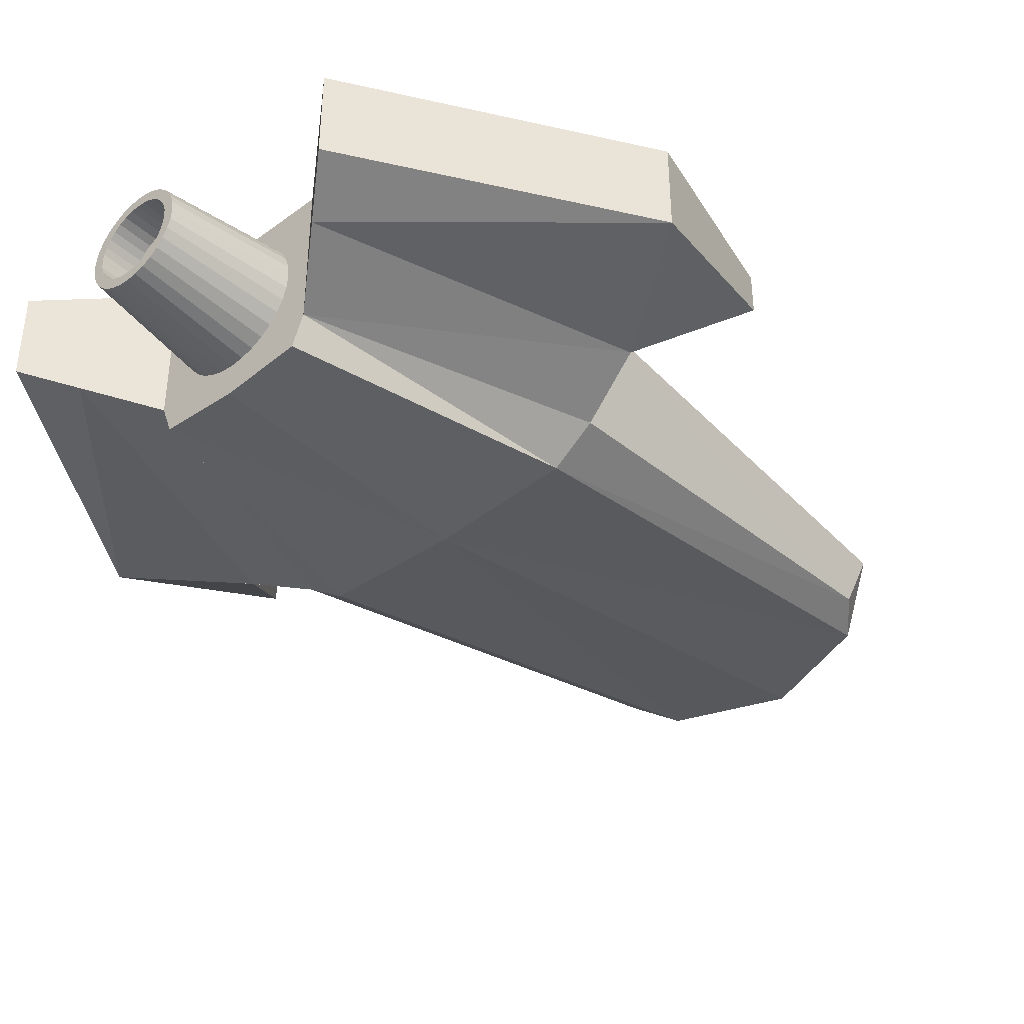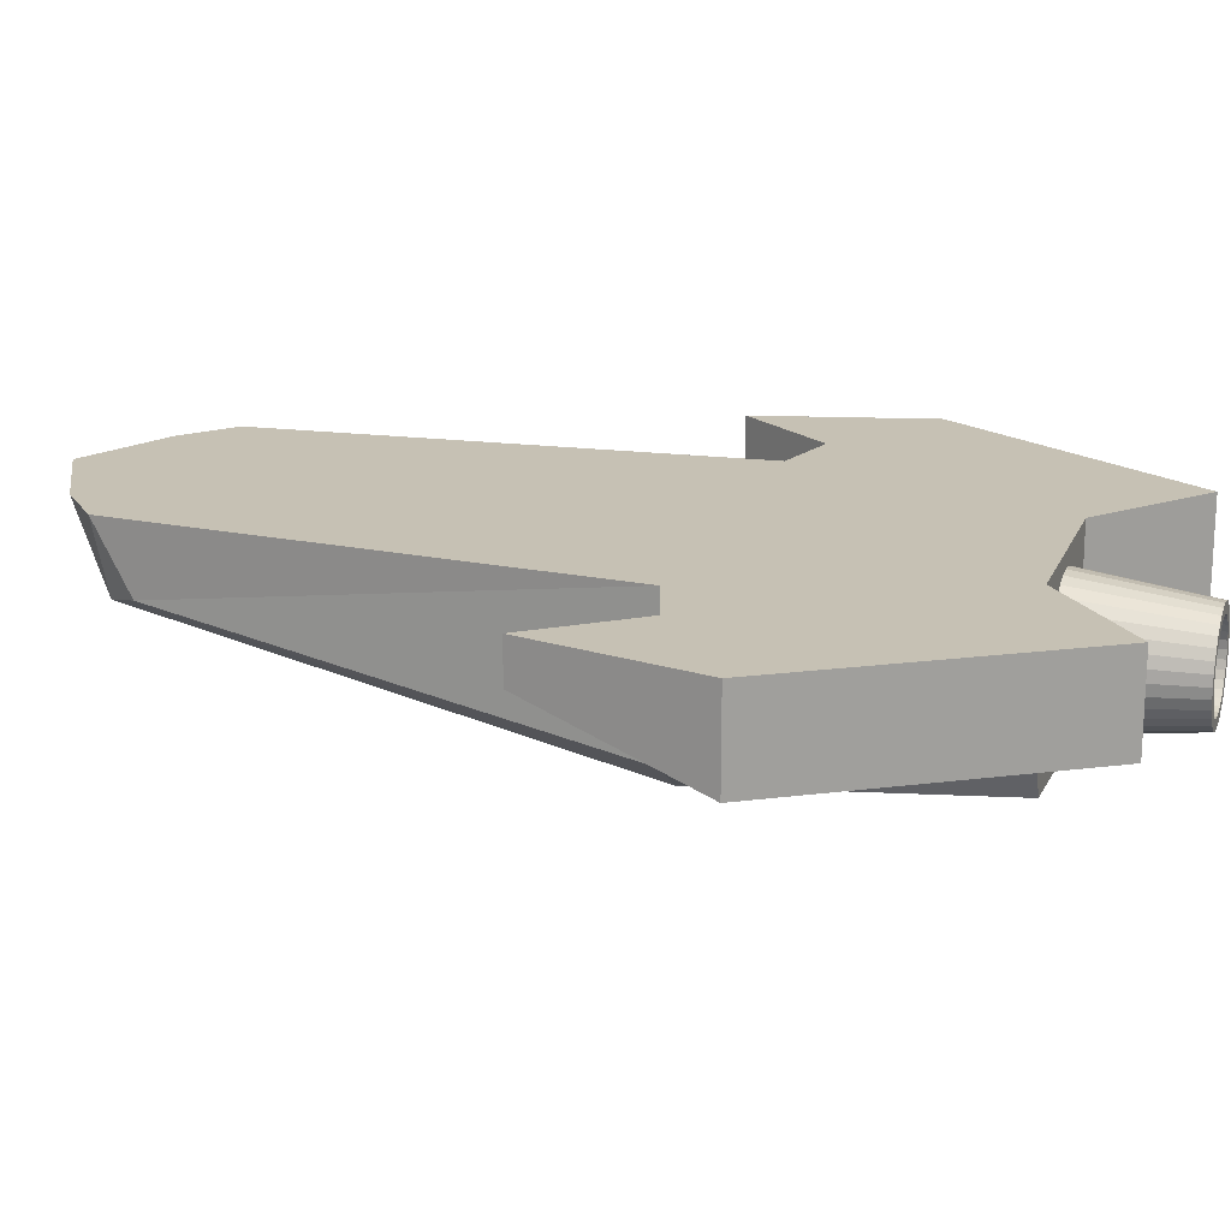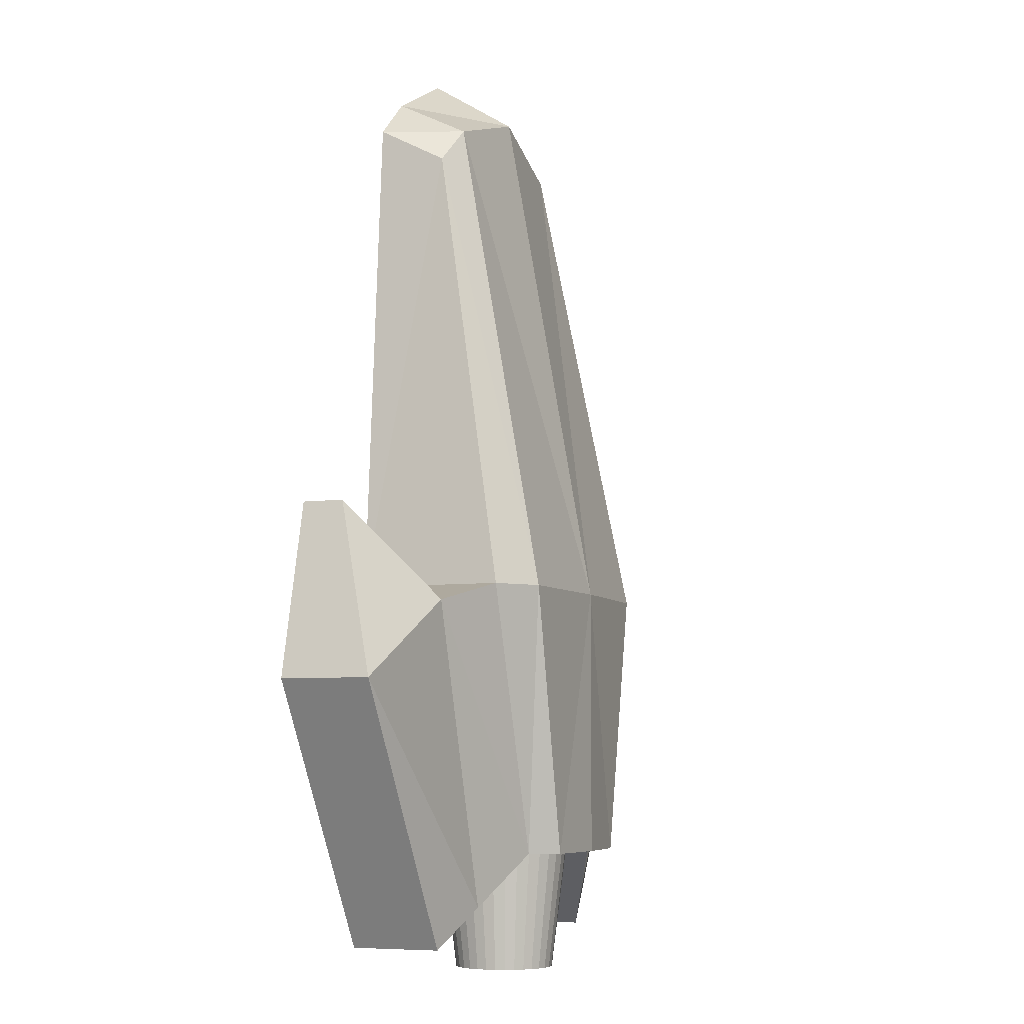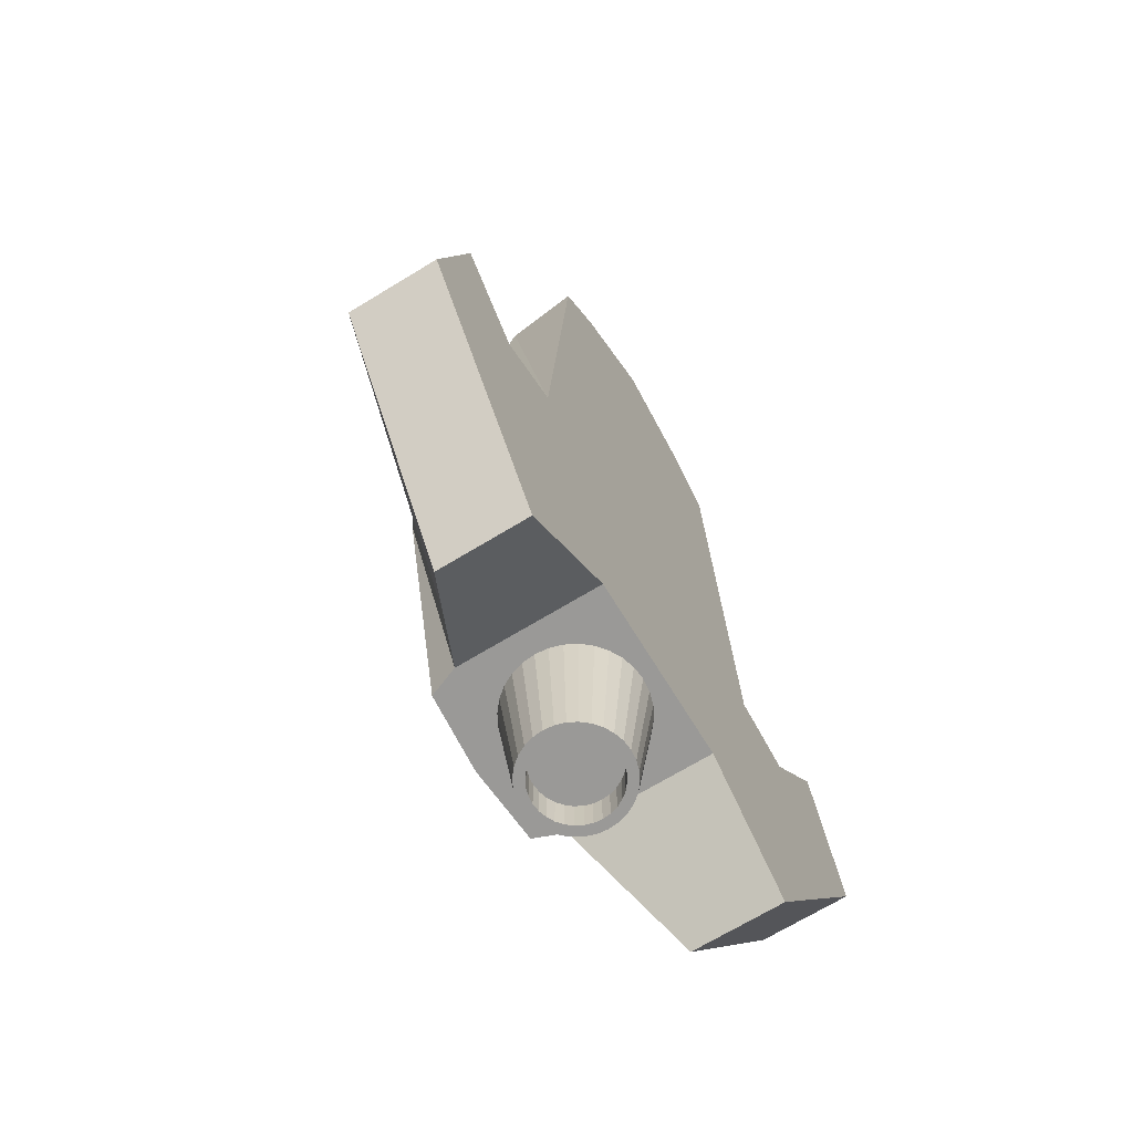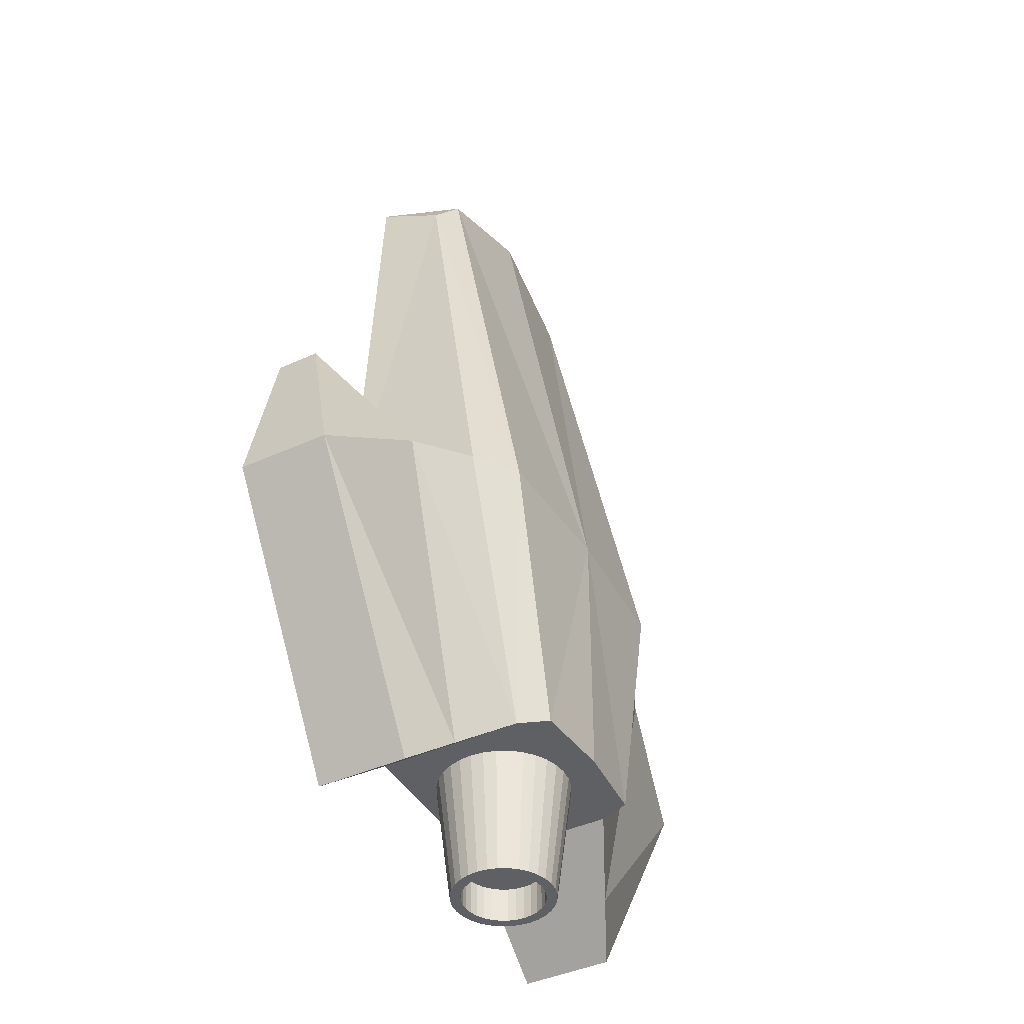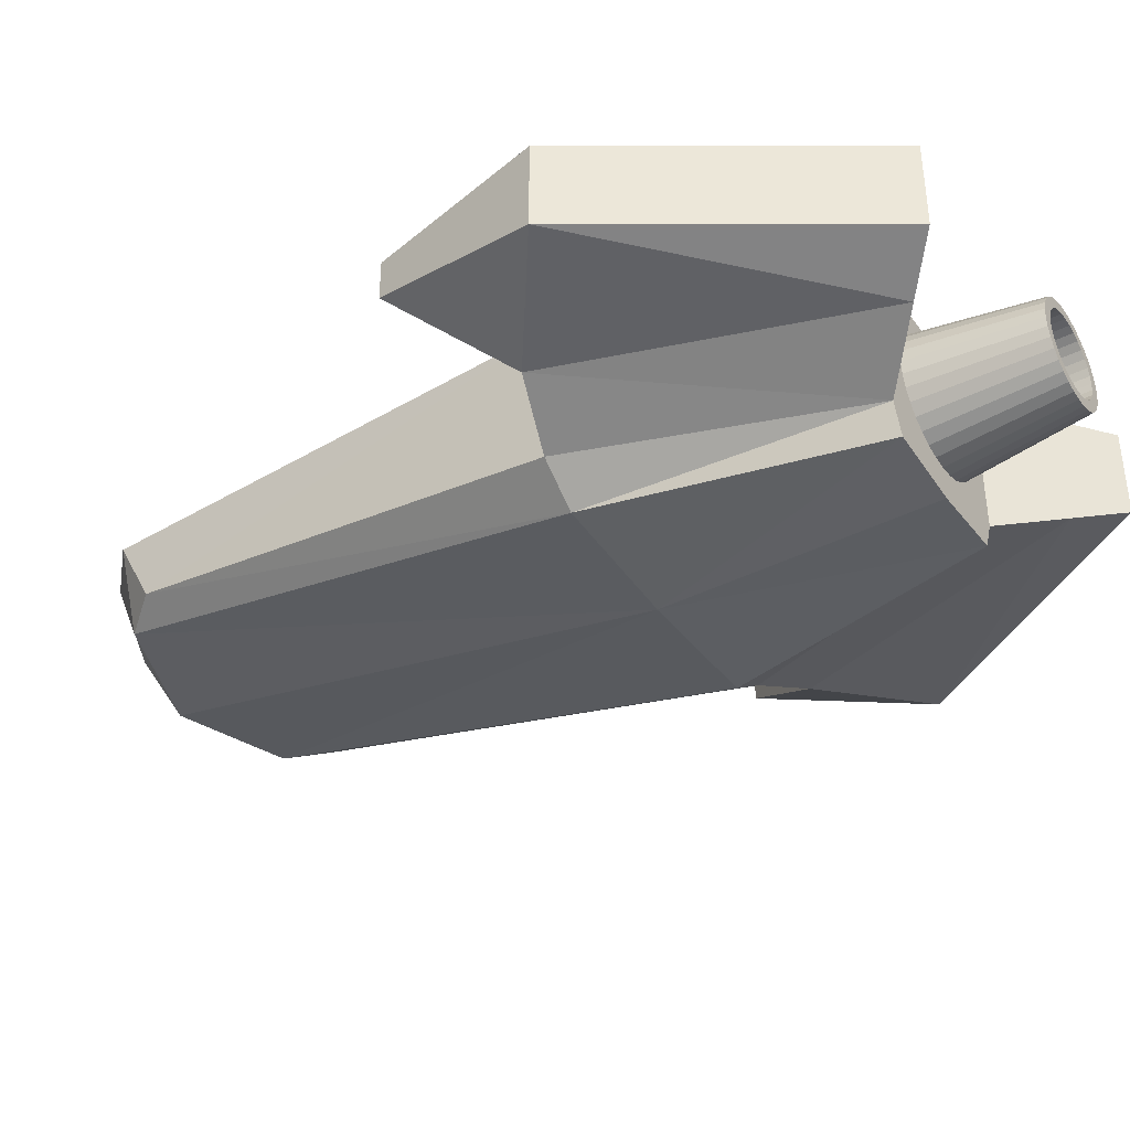
<metadata>
{"format":"obj","ext":"obj","renderer":"f3d","projection":"perspective","resolution":1024,"background":"white","views":[{"elev":-39.9,"azim":-137.5,"up":"+Y"},{"elev":18.5,"azim":107.9,"up":"+Y"},{"elev":-6.5,"azim":-68.4,"up":"+Z"},{"elev":-69.0,"azim":121.4,"up":"+Z"},{"elev":-42.2,"azim":-61.4,"up":"+Z"},{"elev":-39.9,"azim":121.9,"up":"+Y"}]}
</metadata>
<code>
o Cylinder
v -0 -7.312 -41.75
v 0 -8.25 -34.25
v -0.5487 -7.258 -41.75
v -0.7316 -8.178 -34.25
v -1.076 -7.098 -41.75
v -1.435 -7.965 -34.25
v -1.563 -6.839 -41.75
v -2.083 -7.618 -34.25
v -1.989 -6.489 -41.75
v -2.652 -7.152 -34.25
v -2.339 -6.063 -41.75
v -3.118 -6.583 -34.25
v -2.598 -5.576 -41.75
v -3.465 -5.935 -34.25
v -2.758 -5.049 -41.75
v -3.678 -5.232 -34.25
v -2.812 -4.5 -41.75
v -3.75 -4.5 -34.25
v -2.758 -3.951 -41.75
v -3.678 -3.768 -34.25
v -2.598 -3.424 -41.75
v -3.465 -3.065 -34.25
v -2.339 -2.937 -41.75
v -3.118 -2.417 -34.25
v -1.989 -2.511 -41.75
v -2.652 -1.848 -34.25
v -1.563 -2.161 -41.75
v -2.083 -1.382 -34.25
v -1.076 -1.902 -41.75
v -1.435 -1.035 -34.25
v -0.5487 -1.742 -41.75
v -0.7316 -0.8221 -34.25
v 1e-06 -1.688 -41.75
v 1e-06 -0.75 -34.25
v 0.5487 -1.742 -41.75
v 0.7316 -0.8221 -34.25
v 1.076 -1.902 -41.75
v 1.435 -1.035 -34.25
v 1.563 -2.161 -41.75
v 2.083 -1.382 -34.25
v 1.989 -2.511 -41.75
v 2.652 -1.848 -34.25
v 2.339 -2.937 -41.75
v 3.118 -2.417 -34.25
v 2.598 -3.424 -41.75
v 3.465 -3.065 -34.25
v 2.758 -3.951 -41.75
v 3.678 -3.768 -34.25
v 2.812 -4.5 -41.75
v 3.75 -4.5 -34.25
v 2.758 -5.049 -41.75
v 3.678 -5.232 -34.25
v 2.598 -5.576 -41.75
v 3.465 -5.935 -34.25
v 2.339 -6.063 -41.75
v 3.118 -6.583 -34.25
v 1.989 -6.489 -41.75
v 2.652 -7.152 -34.25
v 1.563 -6.839 -41.75
v 2.083 -7.618 -34.25
v 1.076 -7.098 -41.75
v 1.435 -7.965 -34.25
v 0.5487 -7.258 -41.75
v 0.7316 -8.178 -34.25
v -0 -6.75 -41.75
v -0.439 -6.707 -41.75
v -0.861 -6.579 -41.75
v -1.25 -6.371 -41.75
v -1.591 -6.091 -41.75
v -1.871 -5.75 -41.75
v -2.079 -5.361 -41.75
v -2.207 -4.939 -41.75
v -2.25 -4.5 -41.75
v -2.207 -4.061 -41.75
v -2.079 -3.639 -41.75
v -1.871 -3.25 -41.75
v -1.591 -2.909 -41.75
v -1.25 -2.629 -41.75
v -0.861 -2.421 -41.75
v -0.439 -2.293 -41.75
v 1e-06 -2.25 -41.75
v 0.439 -2.293 -41.75
v 0.861 -2.421 -41.75
v 1.25 -2.629 -41.75
v 1.591 -2.909 -41.75
v 1.871 -3.25 -41.75
v 2.079 -3.639 -41.75
v 2.207 -4.061 -41.75
v 2.25 -4.5 -41.75
v 2.207 -4.939 -41.75
v 2.079 -5.361 -41.75
v 1.871 -5.75 -41.75
v 1.591 -6.091 -41.75
v 1.25 -6.371 -41.75
v 0.861 -6.579 -41.75
v 0.439 -6.707 -41.75
v -0 -6.75 -39.84
v -0.439 -6.707 -39.84
v -0.861 -6.579 -39.84
v -1.25 -6.371 -39.84
v -1.591 -6.091 -39.84
v -1.871 -5.75 -39.84
v -2.079 -5.361 -39.84
v -2.207 -4.939 -39.84
v -2.25 -4.5 -39.84
v -2.207 -4.061 -39.84
v -2.079 -3.639 -39.84
v -1.871 -3.25 -39.84
v -1.591 -2.909 -39.84
v -1.25 -2.629 -39.84
v -0.861 -2.421 -39.84
v -0.439 -2.293 -39.84
v 1e-06 -2.25 -39.84
v 0.439 -2.293 -39.84
v 0.861 -2.421 -39.84
v 1.25 -2.629 -39.84
v 1.591 -2.909 -39.84
v 1.871 -3.25 -39.84
v 2.079 -3.639 -39.84
v 2.207 -4.061 -39.84
v 2.25 -4.5 -39.84
v 2.207 -4.939 -39.84
v 2.079 -5.361 -39.84
v 1.871 -5.75 -39.84
v 1.591 -6.091 -39.84
v 1.25 -6.371 -39.84
v 0.861 -6.579 -39.84
v 0.439 -6.707 -39.84
f 2 3 1
f 4 5 3
f 6 7 5
f 8 9 7
f 10 11 9
f 12 13 11
f 14 15 13
f 16 17 15
f 18 19 17
f 20 21 19
f 22 23 21
f 24 25 23
f 26 27 25
f 28 29 27
f 30 31 29
f 32 33 31
f 34 35 33
f 36 37 35
f 38 39 37
f 40 41 39
f 42 43 41
f 43 46 45
f 46 47 45
f 48 49 47
f 50 51 49
f 52 53 51
f 54 55 53
f 56 57 55
f 58 59 57
f 60 61 59
f 38 14 6
f 62 63 61
f 64 1 63
f 15 71 13
f 69 100 68
f 33 80 31
f 51 89 49
f 5 68 67
f 23 77 76
f 41 86 85
f 61 94 59
f 15 73 72
f 35 81 33
f 53 90 51
f 9 68 7
f 25 78 77
f 45 86 43
f 63 95 61
f 17 74 73
f 37 82 35
f 53 92 91
f 11 69 9
f 27 79 78
f 47 87 45
f 1 66 65
f 63 65 96
f 19 75 74
f 37 84 83
f 57 92 55
f 13 70 11
f 31 79 29
f 47 89 88
f 5 66 3
f 21 76 75
f 41 84 39
f 59 93 57
f 96 127 95
f 83 114 82
f 69 102 101
f 65 128 96
f 84 115 83
f 71 102 70
f 85 116 84
f 72 103 71
f 86 117 85
f 73 104 72
f 87 118 86
f 74 105 73
f 88 119 87
f 75 106 74
f 89 120 88
f 76 107 75
f 90 121 89
f 77 108 76
f 91 122 90
f 78 109 77
f 92 123 91
f 79 110 78
f 66 97 65
f 93 124 92
f 80 111 79
f 67 98 66
f 94 125 93
f 81 112 80
f 68 99 67
f 95 126 94
f 81 114 113
f 2 4 3
f 4 6 5
f 6 8 7
f 8 10 9
f 10 12 11
f 12 14 13
f 14 16 15
f 16 18 17
f 18 20 19
f 20 22 21
f 22 24 23
f 24 26 25
f 26 28 27
f 28 30 29
f 30 32 31
f 32 34 33
f 34 36 35
f 36 38 37
f 38 40 39
f 40 42 41
f 42 44 43
f 43 44 46
f 46 48 47
f 48 50 49
f 50 52 51
f 52 54 53
f 54 56 55
f 56 58 57
f 58 60 59
f 60 62 61
f 6 4 62
f 2 64 62
f 62 60 54
f 58 56 54
f 54 52 46
f 50 48 46
f 46 44 38
f 42 40 38
f 38 36 34
f 34 32 38
f 30 28 22
f 26 24 22
f 22 20 18
f 18 16 22
f 14 12 10
f 10 8 14
f 4 2 62
f 60 58 54
f 52 50 46
f 44 42 38
f 38 32 30
f 28 26 22
f 22 16 14
f 14 8 6
f 6 62 38
f 54 46 38
f 38 30 22
f 22 14 38
f 62 54 38
f 62 64 63
f 64 2 1
f 15 72 71
f 69 101 100
f 33 81 80
f 51 90 89
f 5 7 68
f 23 25 77
f 41 43 86
f 61 95 94
f 15 17 73
f 35 82 81
f 53 91 90
f 9 69 68
f 25 27 78
f 45 87 86
f 63 96 95
f 17 19 74
f 37 83 82
f 53 55 92
f 11 70 69
f 27 29 79
f 47 88 87
f 1 3 66
f 63 1 65
f 19 21 75
f 37 39 84
f 57 93 92
f 13 71 70
f 31 80 79
f 47 49 89
f 5 67 66
f 21 23 76
f 41 85 84
f 59 94 93
f 96 128 127
f 83 115 114
f 69 70 102
f 65 97 128
f 84 116 115
f 71 103 102
f 85 117 116
f 72 104 103
f 86 118 117
f 73 105 104
f 87 119 118
f 74 106 105
f 88 120 119
f 75 107 106
f 89 121 120
f 76 108 107
f 90 122 121
f 77 109 108
f 91 123 122
f 78 110 109
f 92 124 123
f 79 111 110
f 66 98 97
f 93 125 124
f 80 112 111
f 67 99 98
f 94 126 125
f 81 113 112
f 68 100 99
f 95 127 126
f 81 82 114
f 112 120 104
f 128 97 98
f 98 99 128
f 100 101 102
f 102 103 100
f 104 105 106
f 106 107 104
f 108 109 110
f 110 111 112
f 112 113 114
f 114 115 116
f 116 117 120
f 118 119 120
f 120 121 122
f 122 123 124
f 124 125 128
f 126 127 128
f 128 99 100
f 100 103 104
f 104 107 108
f 108 110 104
f 112 114 120
f 117 118 120
f 120 122 128
f 125 126 128
f 128 100 104
f 104 110 112
f 114 116 120
f 122 124 128
f 128 104 120
o Cube_Cube.001
v 10 0 -20
v 10 -8 -20
v 8 0 7
v 8 -3.8 5
v 5 0 -35
v 5 -8 -35
v 20 -5 -25.5
v 20 -0 -25.5
v 11 -5 -40
v 11 -0 -40
v 5.366 0 9.317
v 6.366 -4.459 6.988
v 6.707 0 -20
v 7.707 -9.659 -20
v 3.354 0 -35
v 4.354 -9.659 -35
v 13.66 -6.303 -21.11
v 13.66 -0 -21.11
v 8.395 -6.303 -37.83
v 8.395 -0 -37.83
v 17.66 -2.303 -15.97
v 17.66 -0 -15.97
v 7e-06 0 -20
v 7e-06 -10 -20
v -4e-06 0 12
v -3e-06 -4.8 9
v -10 0 -20
v -10 -8 -20
v -8 0 7
v -8 -3.8 5
v 1.1e-05 0 -35
v 1.1e-05 -10 -35
v -5 0 -35
v -5 -8 -35
v -20 -5 -25.5
v -20 -0 -25.5
v -11 -5 -40
v -11 -0 -40
v -5.366 0 9.317
v -6.366 -4.459 6.988
v -6.707 0 -20
v -7.707 -9.659 -20
v -3.354 0 -35
v -4.354 -9.659 -35
v -13.66 -6.303 -21.11
v -13.66 -0 -21.11
v -8.395 -6.303 -37.83
v -8.395 -0 -37.83
v -17.66 -2.303 -15.97
v -17.66 -0 -15.97
f 140 152 142
f 168 152 154
f 140 154 152
f 168 170 152
f 140 131 139
f 132 129 131
f 146 135 136
f 131 141 139
f 143 160 159
f 141 133 143
f 152 144 142
f 135 138 136
f 147 135 145
f 148 136 138
f 148 137 147
f 142 134 130
f 151 143 159
f 134 143 133
f 132 142 130
f 139 151 153
f 154 139 153
f 133 147 134
f 133 146 148
f 134 145 130
f 129 145 146
f 146 149 150
f 149 145 135
f 146 150 136
f 149 136 150
f 151 154 152
f 157 168 167
f 155 158 157
f 174 163 173
f 169 157 167
f 171 160 172
f 160 151 152
f 169 161 155
f 172 152 170
f 166 163 164
f 163 175 173
f 176 164 174
f 165 176 175
f 162 170 156
f 151 171 169
f 171 162 161
f 158 170 168
f 151 167 153
f 167 154 153
f 175 161 162
f 161 174 155
f 173 162 156
f 155 173 156
f 174 177 173
f 177 163 173
f 174 164 178
f 177 164 163
f 140 132 131
f 132 130 129
f 146 145 135
f 131 129 141
f 143 144 160
f 141 129 133
f 152 160 144
f 135 137 138
f 147 137 135
f 148 146 136
f 148 138 137
f 142 144 134
f 151 141 143
f 134 144 143
f 132 140 142
f 139 141 151
f 154 140 139
f 133 148 147
f 133 129 146
f 134 147 145
f 129 130 145
f 146 145 149
f 149 135 136
f 151 153 154
f 157 158 168
f 155 156 158
f 174 164 163
f 169 155 157
f 171 159 160
f 160 159 151
f 169 171 161
f 172 160 152
f 166 165 163
f 163 165 175
f 176 166 164
f 165 166 176
f 162 172 170
f 151 159 171
f 171 172 162
f 158 156 170
f 151 169 167
f 167 168 154
f 175 176 161
f 161 176 174
f 173 175 162
f 155 174 173
f 174 178 177
f 177 178 164

</code>
